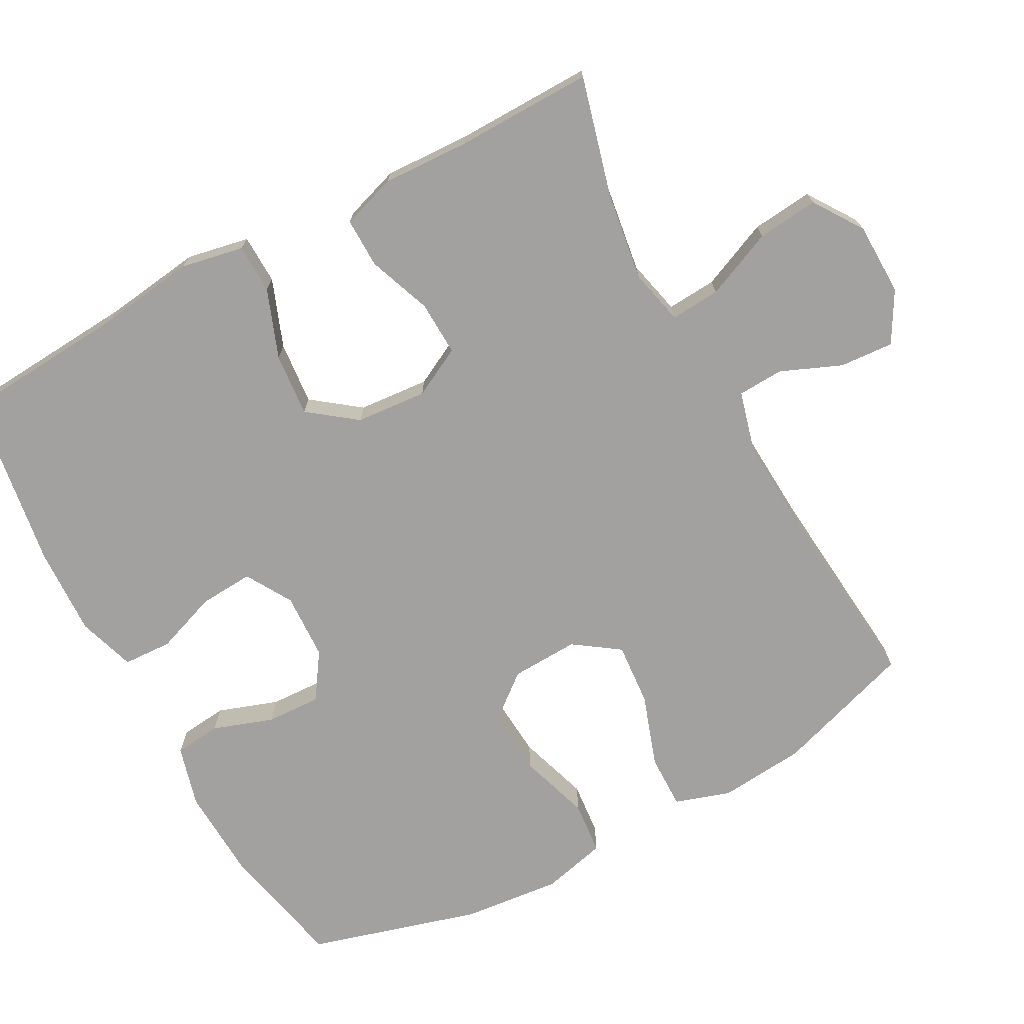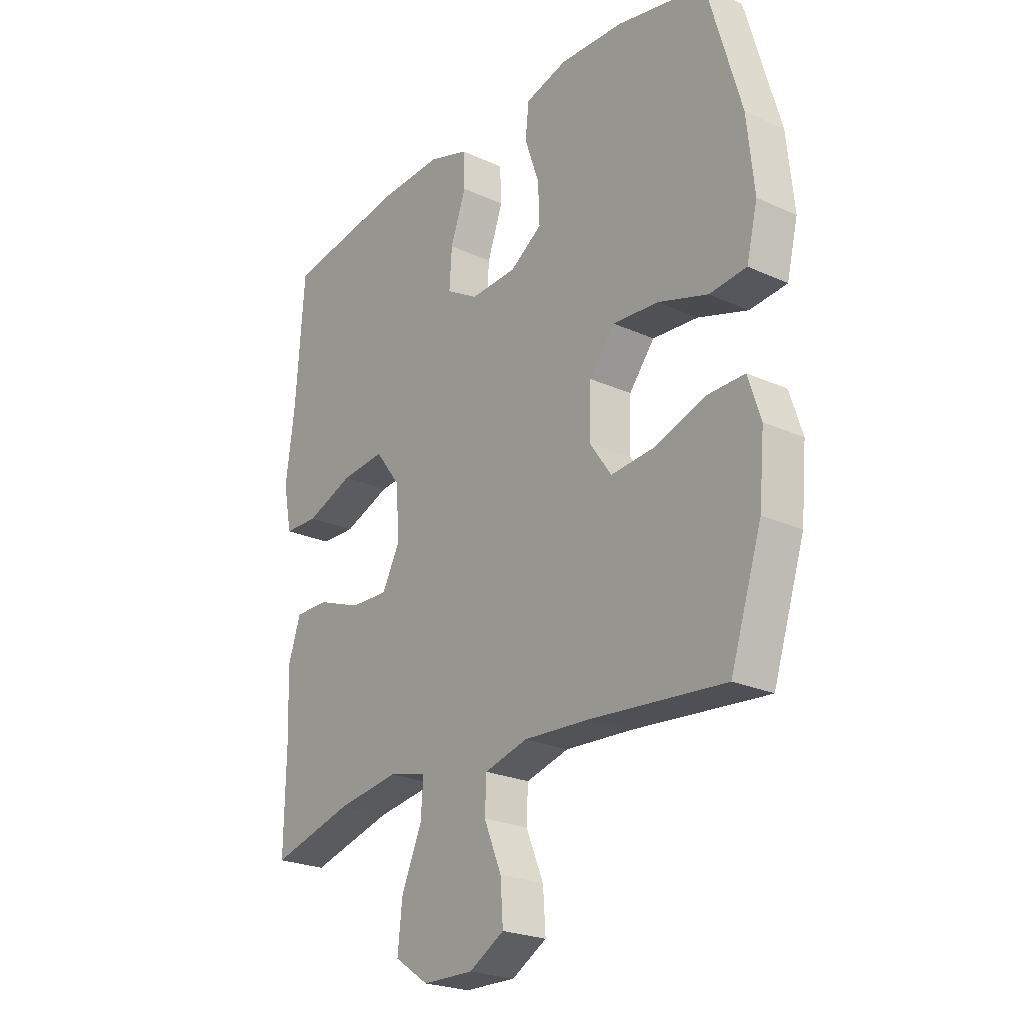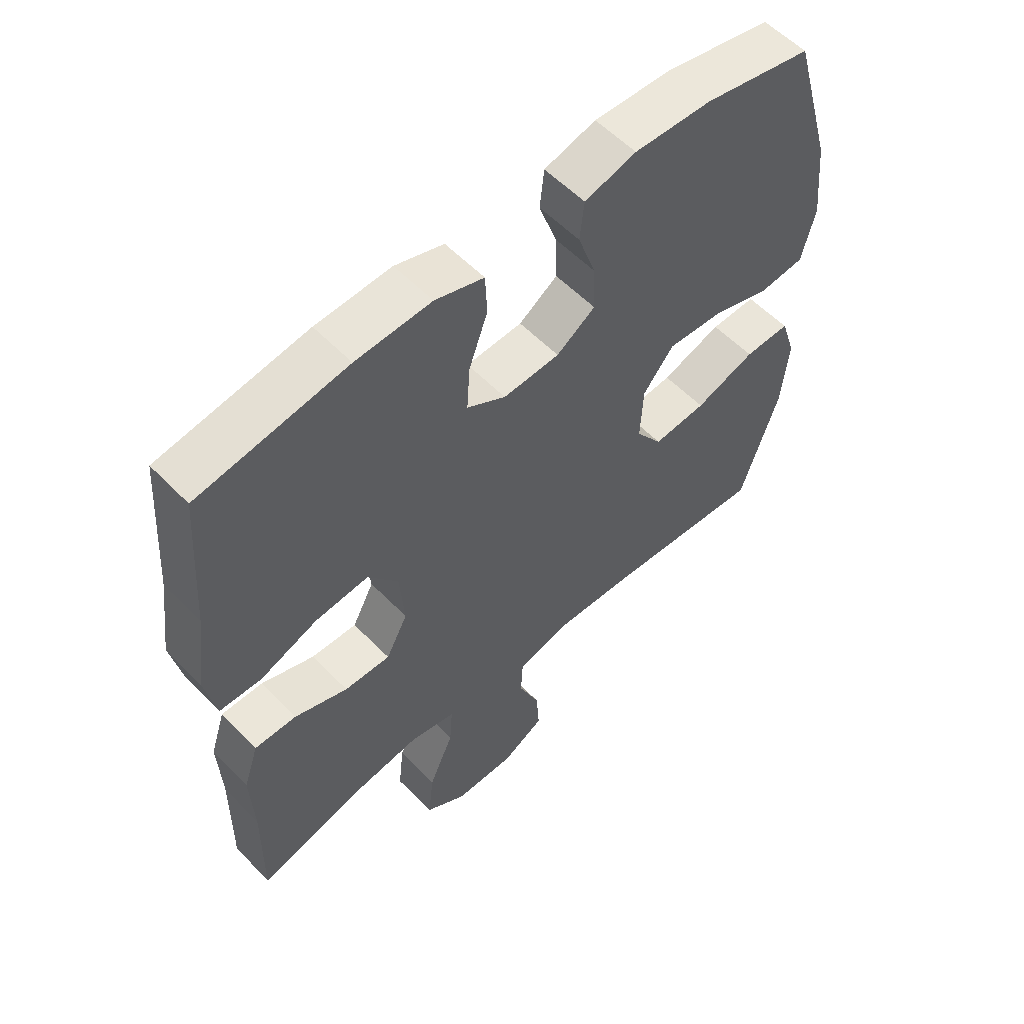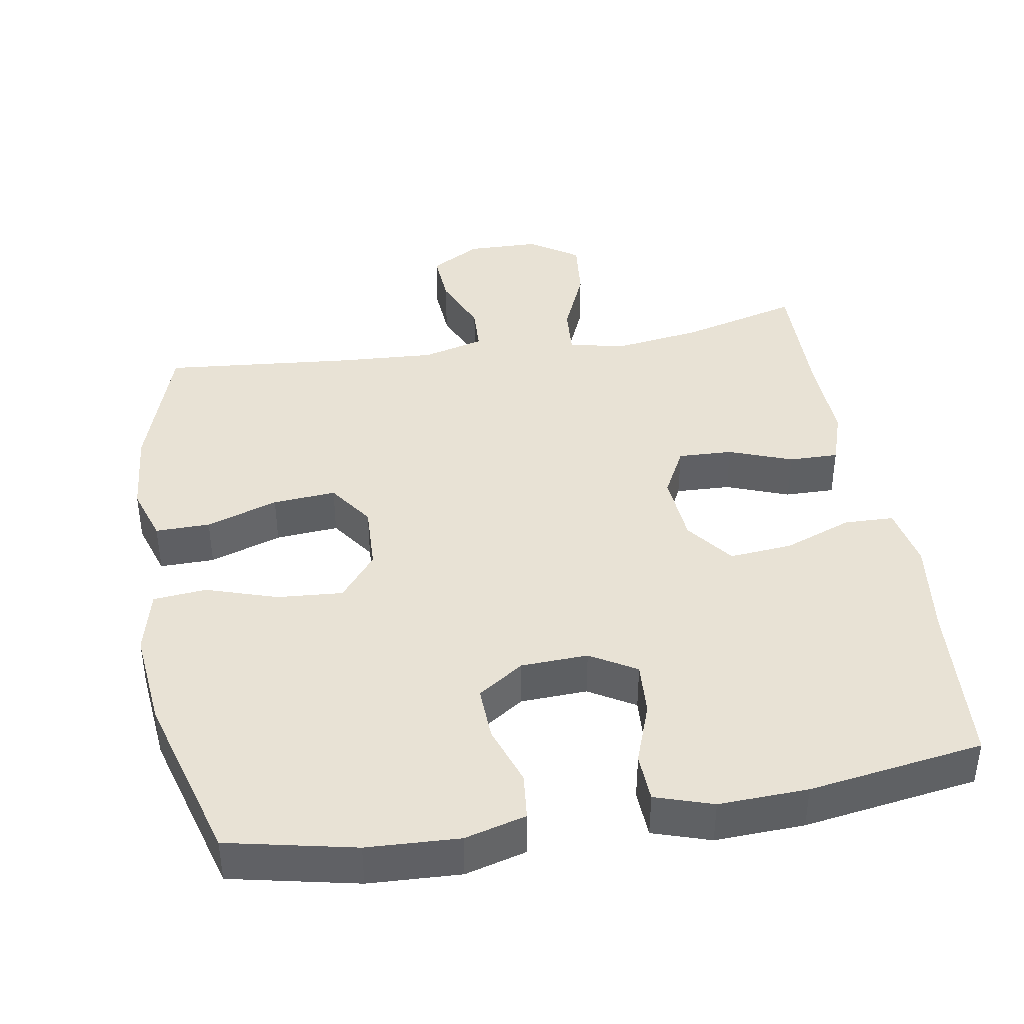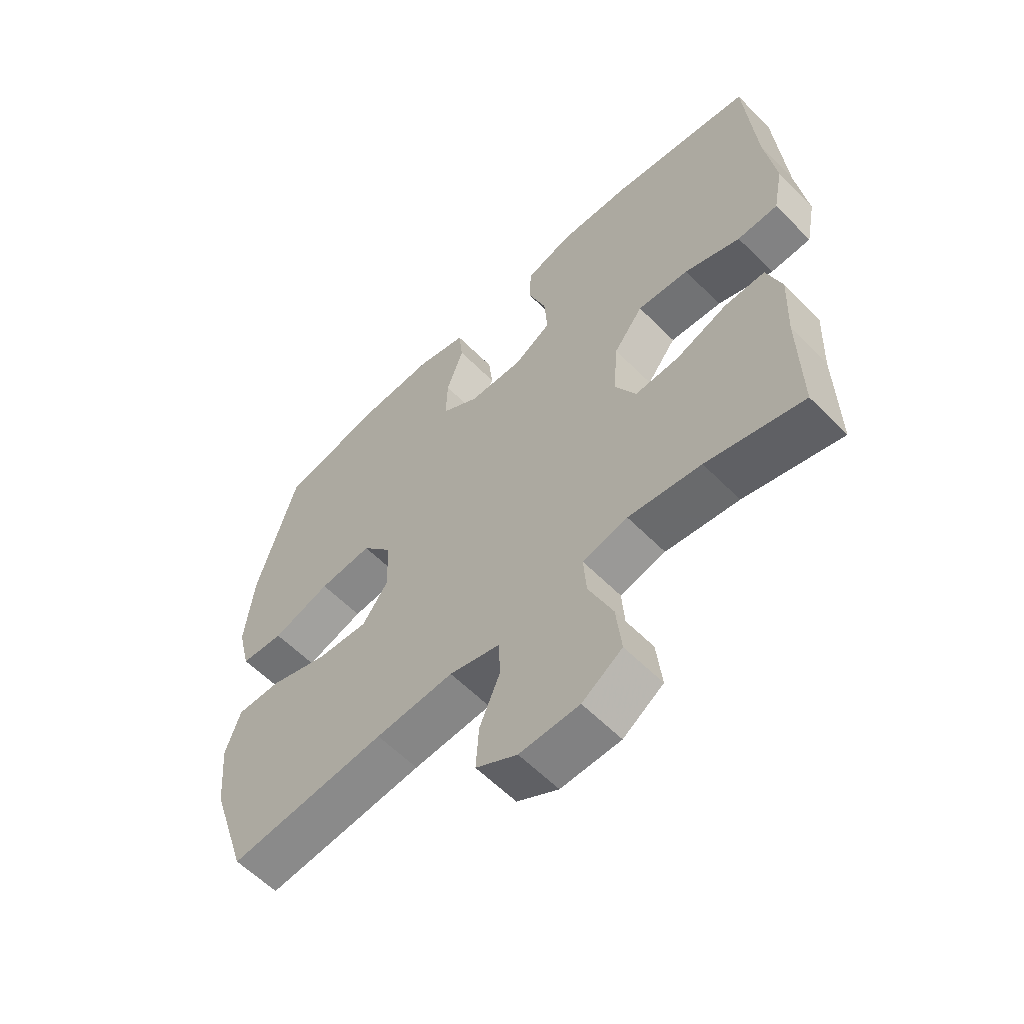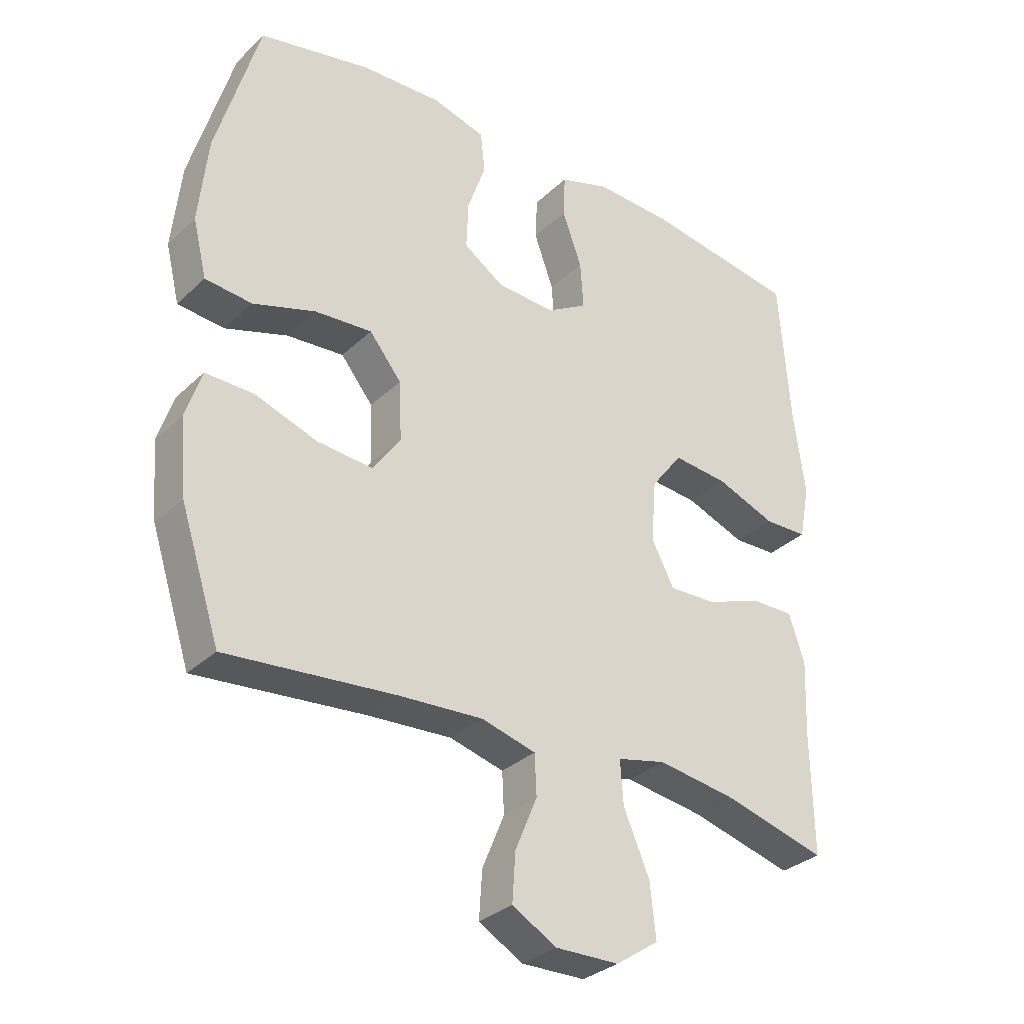
<metadata>
{"format":"obj","ext":"obj","renderer":"f3d","projection":"perspective","resolution":1024,"background":"white","views":[{"elev":-72.2,"azim":118.4,"up":"+Y"},{"elev":-23.7,"azim":-127.2,"up":"+Z"},{"elev":56.8,"azim":136.7,"up":"+Z"},{"elev":40.9,"azim":-9.6,"up":"+Y"},{"elev":-59.5,"azim":44.2,"up":"+Z"},{"elev":-31.8,"azim":-37.6,"up":"+Z"}]}
</metadata>
<code>
v -0.5 0.07 0.5
v -0.323 0.07 0.538
v -0.195 0.07 0.544
v -0.11 0.07 0.521
v -0.103 0.07 0.456
v -0.132 0.07 0.372
v -0.135 0.07 0.296
v -0.071 0.07 0.253
v 0.022 0.07 0.249
v 0.086 0.07 0.287
v 0.081 0.07 0.362
v 0.05 0.07 0.448
v 0.053 0.07 0.516
v 0.133 0.07 0.542
v 0.257 0.07 0.537
v 0.5 0.07 0.5
v 0.517 0.07 0.264
v 0.535 0.07 0.129
v 0.518 0.07 0.042
v 0.449 0.07 0.04
v 0.354 0.07 0.076
v 0.266 0.07 0.084
v 0.216 0.07 0.018
v 0.208 0.07 -0.081
v 0.244 0.07 -0.15
v 0.32 0.07 -0.147
v 0.408 0.07 -0.114
v 0.477 0.07 -0.113
v 0.502 0.07 -0.189
v 0.497 0.07 -0.309
v 0.5 0.07 -0.5
v 0.335 0.07 -0.456
v 0.211 0.07 -0.438
v 0.134 0.07 -0.456
v 0.139 0.07 -0.525
v 0.18 0.07 -0.62
v 0.189 0.07 -0.705
v 0.121 0.07 -0.751
v 0.02 0.07 -0.753
v -0.05 0.07 -0.713
v -0.045 0.07 -0.638
v -0.01 0.07 -0.554
v -0.013 0.07 -0.49
v -0.099 0.07 -0.467
v -0.232 0.07 -0.475
v -0.5 0.07 -0.5
v -0.563 0.07 -0.307
v -0.574 0.07 -0.187
v -0.549 0.07 -0.11
v -0.473 0.07 -0.111
v -0.373 0.07 -0.145
v -0.285 0.07 -0.152
v -0.241 0.07 -0.089
v -0.245 0.07 0.005
v -0.296 0.07 0.068
v -0.387 0.07 0.061
v -0.486 0.07 0.029
v -0.56 0.07 0.036
v -0.582 0.07 0.126
v -0.568 0.07 0.263
v -0.5 0 0.5
v -0.323 0 0.538
v -0.195 0 0.544
v -0.11 0 0.521
v -0.103 0 0.456
v -0.132 0 0.372
v -0.135 0 0.296
v -0.071 0 0.253
v 0.022 0 0.249
v 0.086 0 0.287
v 0.081 0 0.362
v 0.05 0 0.448
v 0.053 0 0.516
v 0.133 0 0.542
v 0.257 0 0.537
v 0.5 0 0.5
v 0.517 0 0.264
v 0.535 0 0.129
v 0.518 0 0.042
v 0.449 0 0.04
v 0.354 0 0.076
v 0.266 0 0.084
v 0.216 0 0.018
v 0.208 0 -0.081
v 0.244 0 -0.15
v 0.32 0 -0.147
v 0.408 0 -0.114
v 0.477 0 -0.113
v 0.502 0 -0.189
v 0.497 0 -0.309
v 0.5 0 -0.5
v 0.335 0 -0.456
v 0.211 0 -0.438
v 0.134 0 -0.456
v 0.139 0 -0.525
v 0.18 0 -0.62
v 0.189 0 -0.705
v 0.121 0 -0.751
v 0.02 0 -0.753
v -0.05 0 -0.713
v -0.045 0 -0.638
v -0.01 0 -0.554
v -0.013 0 -0.49
v -0.099 0 -0.467
v -0.232 0 -0.475
v -0.5 0 -0.5
v -0.563 0 -0.307
v -0.574 0 -0.187
v -0.549 0 -0.11
v -0.473 0 -0.111
v -0.373 0 -0.145
v -0.285 0 -0.152
v -0.241 0 -0.089
v -0.245 0 0.005
v -0.296 0 0.068
v -0.387 0 0.061
v -0.486 0 0.029
v -0.56 0 0.036
v -0.582 0 0.126
v -0.568 0 0.263
f 4 5 6
f 3 4 6
f 2 3 6
f 1 2 6
f 60 1 6
f 59 60 6
f 58 59 6
f 57 58 6
f 56 57 6
f 55 56 6 7
f 54 55 7 8
f 53 54 8 9
f 52 53 9 10
f 49 50 51
f 48 49 51
f 47 48 51
f 46 47 51
f 45 46 51
f 44 45 51 52
f 43 44 52 10
f 40 41 42
f 39 40 42
f 38 39 42
f 37 38 42
f 36 37 42
f 35 36 42
f 34 35 42 43
f 33 34 43 10
f 30 31 32
f 30 32 33
f 29 30 33
f 28 29 33
f 27 28 33
f 26 27 33
f 25 26 33
f 24 25 33
f 19 20 21
f 18 19 21
f 17 18 21
f 17 21 22
f 16 17 22
f 15 16 22
f 14 15 22
f 13 14 22
f 12 13 22
f 11 12 22
f 24 33 10 11
f 23 24 11
f 11 22 23
f 66 65 64
f 66 64 63
f 66 63 62
f 66 62 61
f 66 61 120
f 66 120 119
f 66 119 118
f 66 118 117
f 66 117 116
f 67 66 116 115
f 68 67 115 114
f 69 68 114 113
f 70 69 113 112
f 111 110 109
f 111 109 108
f 111 108 107
f 111 107 106
f 111 106 105
f 112 111 105 104
f 70 112 104 103
f 102 101 100
f 102 100 99
f 102 99 98
f 102 98 97
f 102 97 96
f 102 96 95
f 103 102 95 94
f 70 103 94 93
f 92 91 90
f 93 92 90
f 93 90 89
f 93 89 88
f 93 88 87
f 93 87 86
f 93 86 85
f 93 85 84
f 81 80 79
f 81 79 78
f 81 78 77
f 82 81 77
f 82 77 76
f 82 76 75
f 82 75 74
f 82 74 73
f 82 73 72
f 82 72 71
f 71 70 93 84
f 71 84 83
f 83 82 71
f 1 61 62 2
f 2 62 63 3
f 3 63 64 4
f 4 64 65 5
f 5 65 66 6
f 6 66 67 7
f 7 67 68 8
f 8 68 69 9
f 9 69 70 10
f 10 70 71 11
f 11 71 72 12
f 12 72 73 13
f 13 73 74 14
f 14 74 75 15
f 15 75 76 16
f 16 76 77 17
f 17 77 78 18
f 18 78 79 19
f 19 79 80 20
f 20 80 81 21
f 21 81 82 22
f 22 82 83 23
f 23 83 84 24
f 24 84 85 25
f 25 85 86 26
f 26 86 87 27
f 27 87 88 28
f 28 88 89 29
f 29 89 90 30
f 30 90 91 31
f 31 91 92 32
f 32 92 93 33
f 33 93 94 34
f 34 94 95 35
f 35 95 96 36
f 36 96 97 37
f 37 97 98 38
f 38 98 99 39
f 39 99 100 40
f 40 100 101 41
f 41 101 102 42
f 42 102 103 43
f 43 103 104 44
f 44 104 105 45
f 45 105 106 46
f 46 106 107 47
f 47 107 108 48
f 48 108 109 49
f 49 109 110 50
f 50 110 111 51
f 51 111 112 52
f 52 112 113 53
f 53 113 114 54
f 54 114 115 55
f 55 115 116 56
f 56 116 117 57
f 57 117 118 58
f 58 118 119 59
f 59 119 120 60
f 60 120 61 1

</code>
